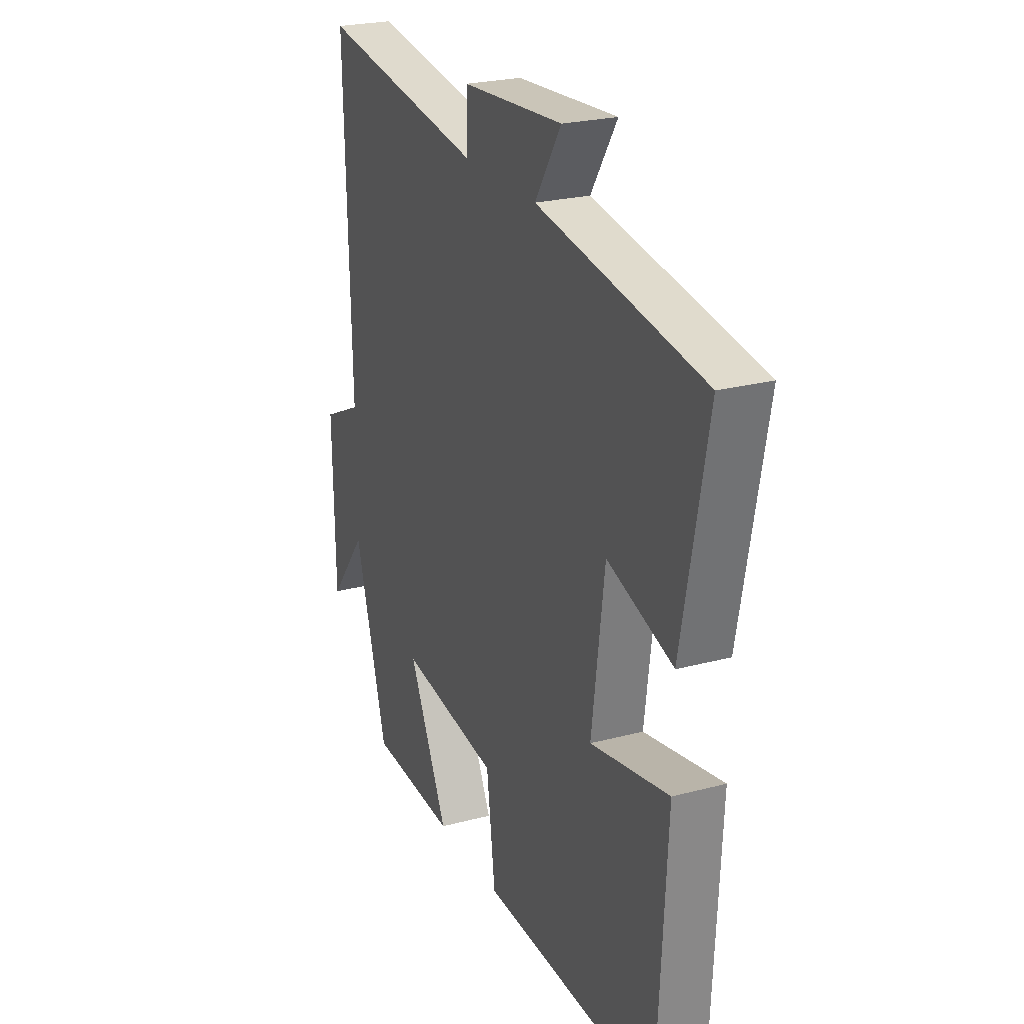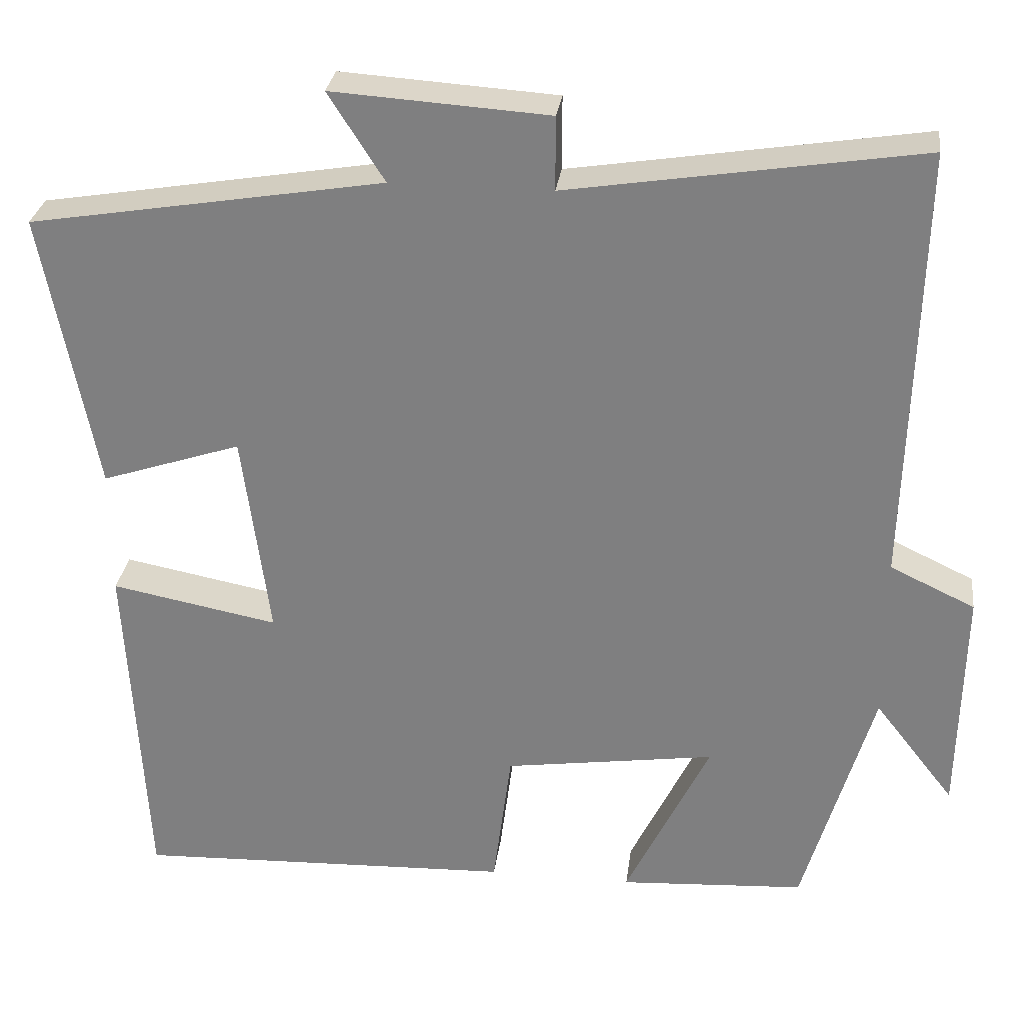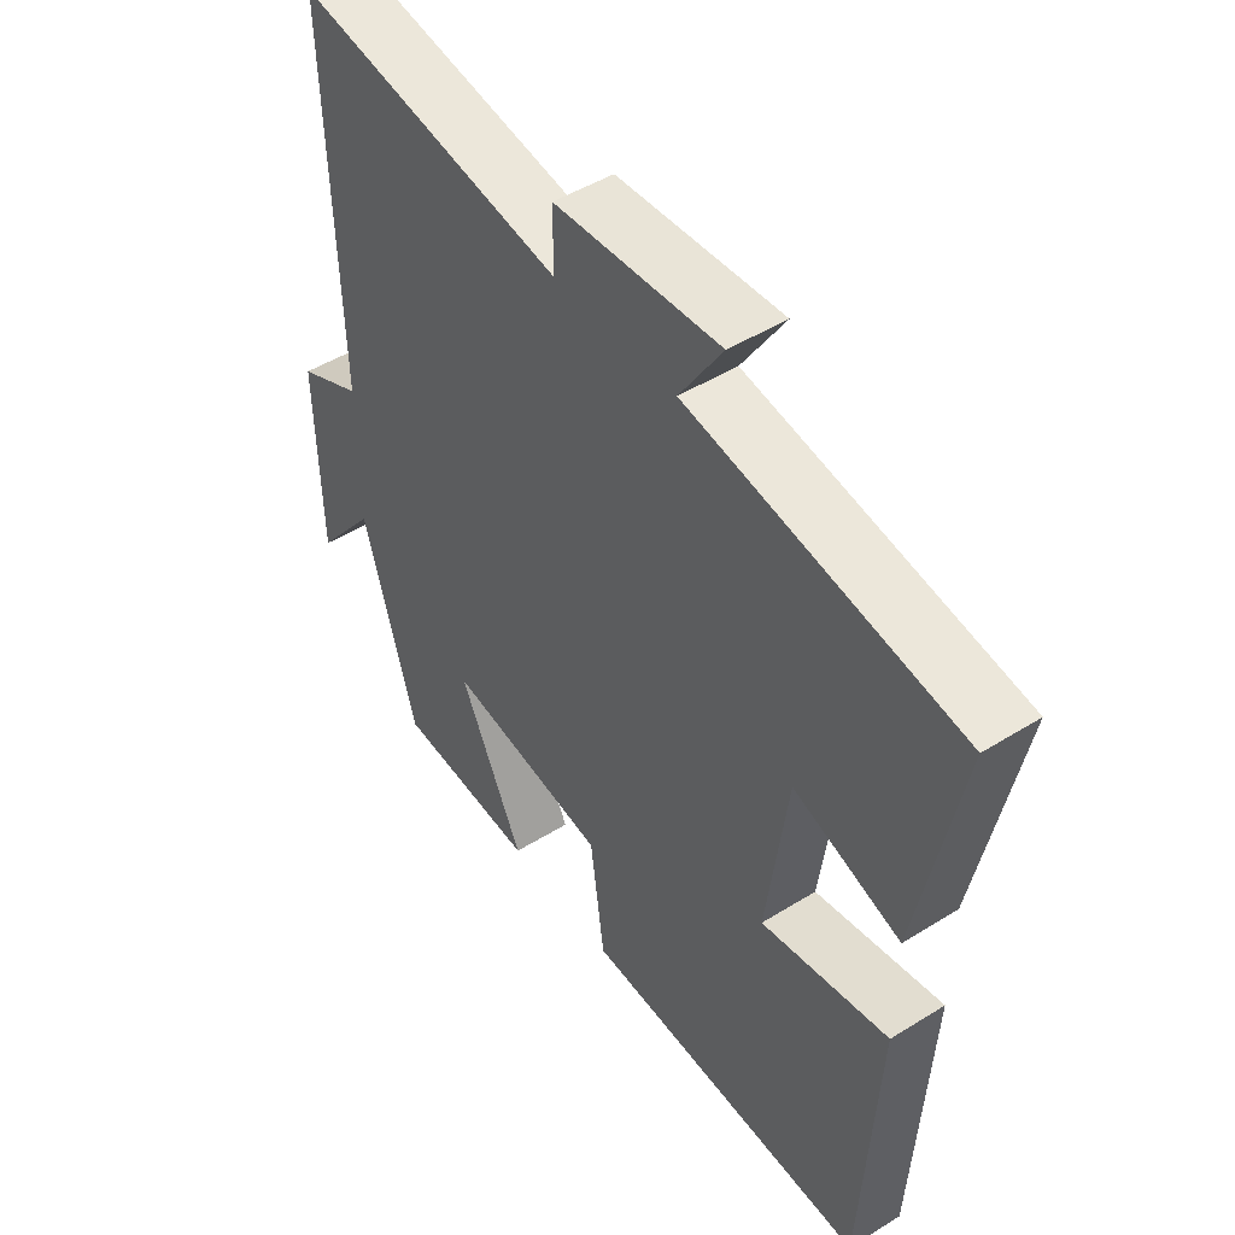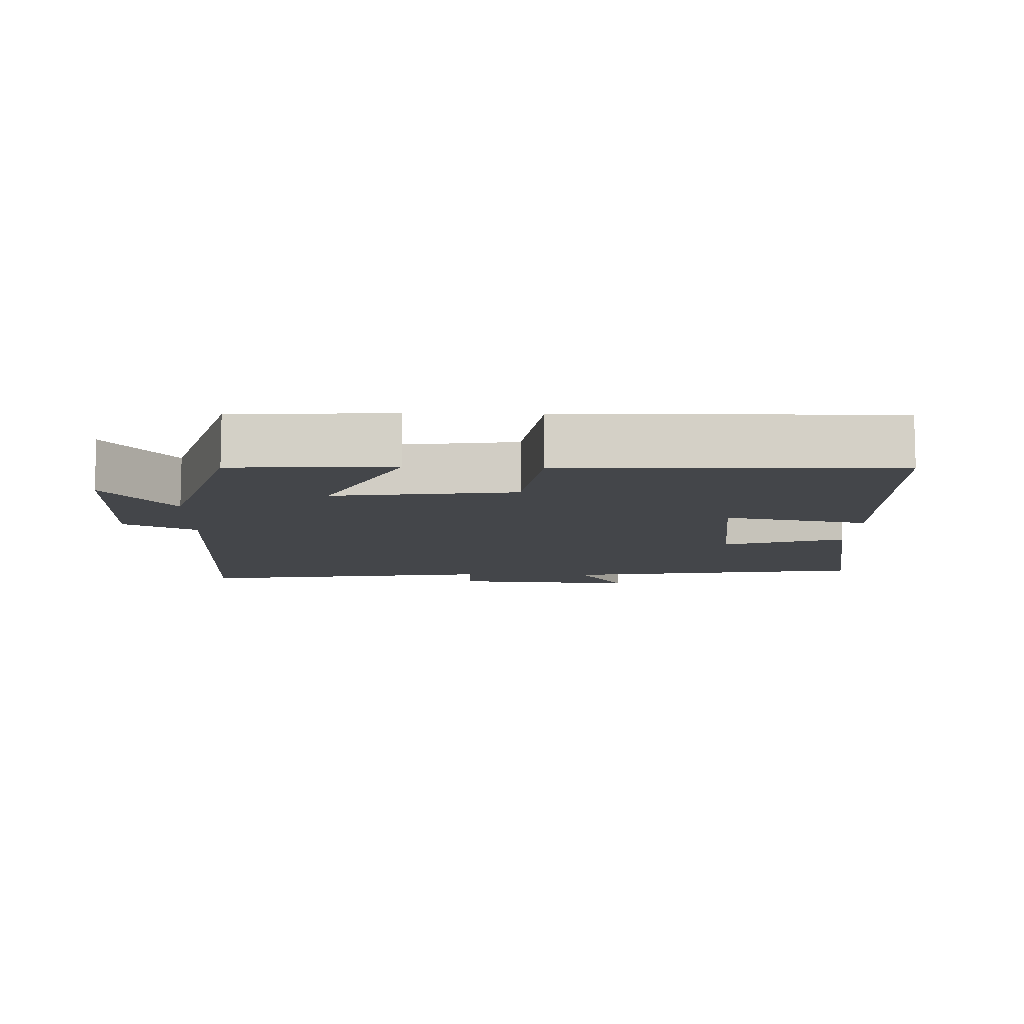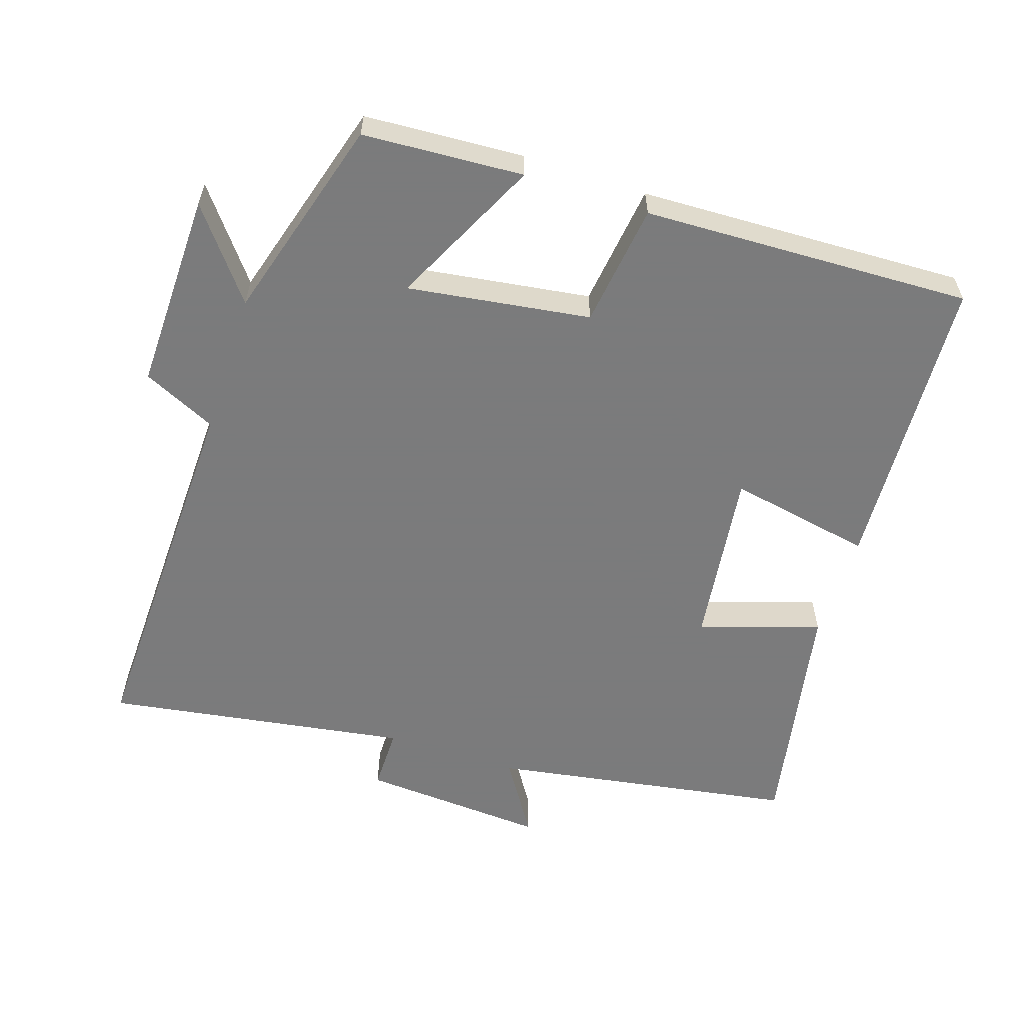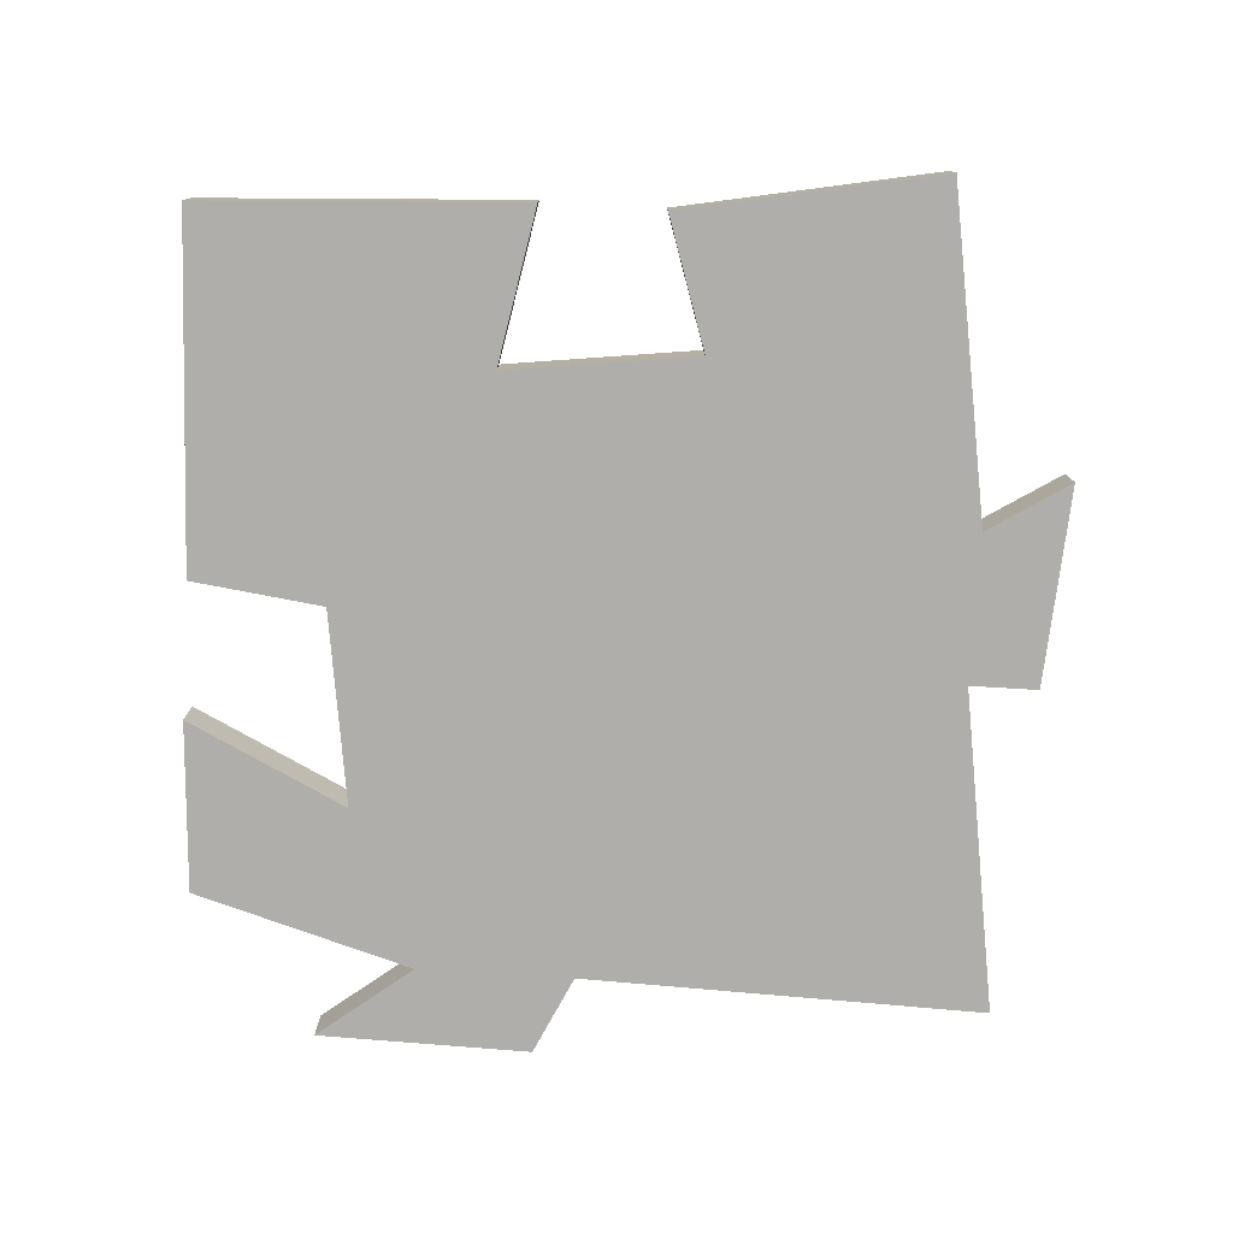
<metadata>
{"format":"obj","ext":"obj","renderer":"f3d","projection":"perspective","resolution":1024,"background":"white","views":[{"elev":24.1,"azim":-113.8,"up":"+Z"},{"elev":29.1,"azim":7.3,"up":"+Z"},{"elev":47.8,"azim":-125.0,"up":"+Z"},{"elev":-9.6,"azim":177.8,"up":"+Y"},{"elev":-58.4,"azim":161.8,"up":"+Y"},{"elev":-77.8,"azim":-93.5,"up":"+Y"}]}
</metadata>
<code>
v -0.476 0.07 -0.517
v -0.5 0.07 -0.082
v -0.291 0.07 -0.122
v -0.325 0.07 0.136
v -0.5 0.07 0.078
v -0.567 0.07 0.427
v -0.125 0.07 0.5
v -0.195 0.07 0.61
v 0.075 0.07 0.592
v 0.075 0.07 0.5
v 0.515 0.07 0.569
v 0.5 0.07 0.021
v 0.606 0.07 -0.029
v 0.6 0.07 -0.317
v 0.5 0.07 -0.189
v 0.413 0.07 -0.486
v 0.181 0.07 -0.5
v 0.286 0.07 -0.284
v 0.022 0.07 -0.322
v -0.001 0.07 -0.5
v -0.476 0 -0.517
v -0.5 0 -0.082
v -0.291 0 -0.122
v -0.325 0 0.136
v -0.5 0 0.078
v -0.567 0 0.427
v -0.125 0 0.5
v -0.195 0 0.61
v 0.075 0 0.592
v 0.075 0 0.5
v 0.515 0 0.569
v 0.5 0 0.021
v 0.606 0 -0.029
v 0.6 0 -0.317
v 0.5 0 -0.189
v 0.413 0 -0.486
v 0.181 0 -0.5
v 0.286 0 -0.284
v 0.022 0 -0.322
v -0.001 0 -0.5
f 19 20 1 2
f 18 19 2 3
f 15 16 17 18
f 15 18 3 4
f 12 13 14 15
f 12 15 4
f 10 11 12 4
f 7 8 9 10
f 6 7 10
f 4 5 6 10
f 22 21 40 39
f 23 22 39 38
f 38 37 36 35
f 24 23 38 35
f 35 34 33 32
f 24 35 32
f 24 32 31 30
f 30 29 28 27
f 30 27 26
f 30 26 25 24
f 1 21 22 2
f 2 22 23 3
f 3 23 24 4
f 4 24 25 5
f 5 25 26 6
f 6 26 27 7
f 7 27 28 8
f 8 28 29 9
f 9 29 30 10
f 10 30 31 11
f 11 31 32 12
f 12 32 33 13
f 13 33 34 14
f 14 34 35 15
f 15 35 36 16
f 16 36 37 17
f 17 37 38 18
f 18 38 39 19
f 19 39 40 20
f 20 40 21 1

</code>
